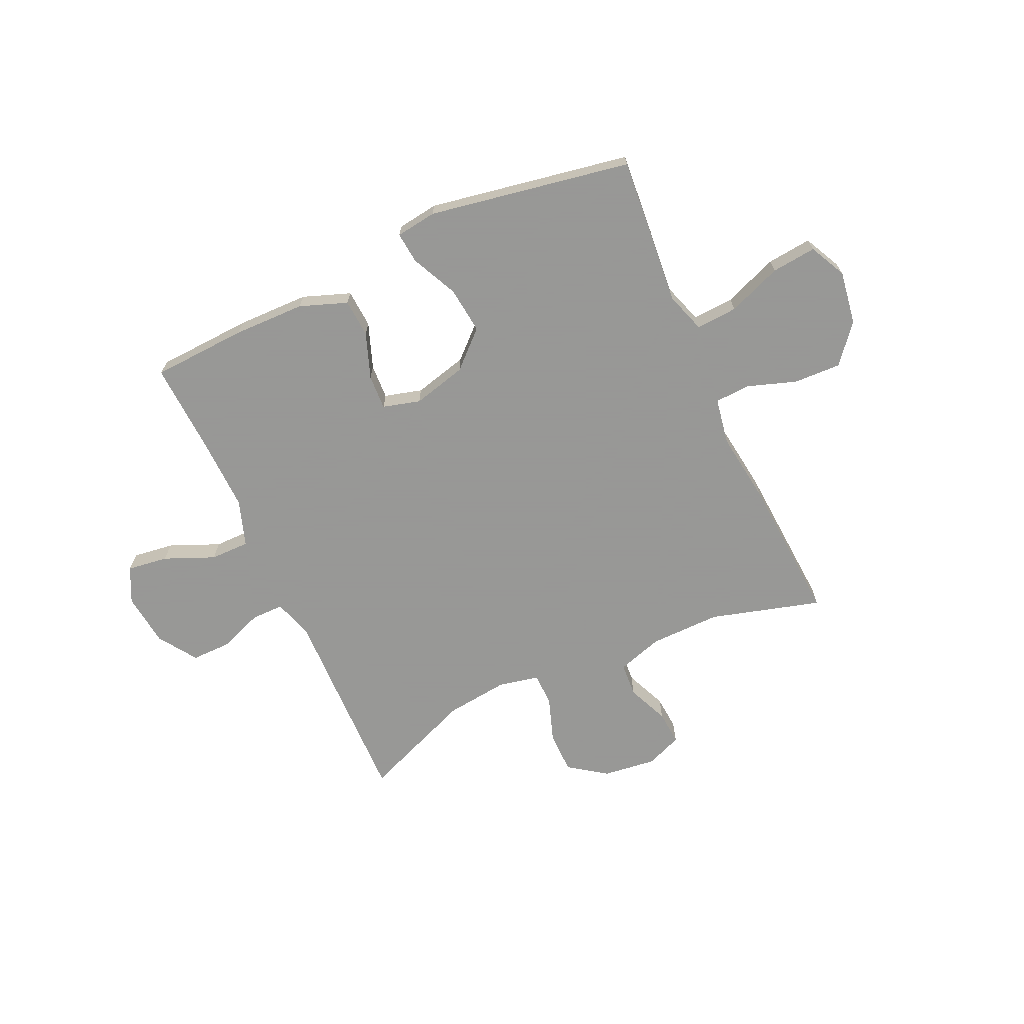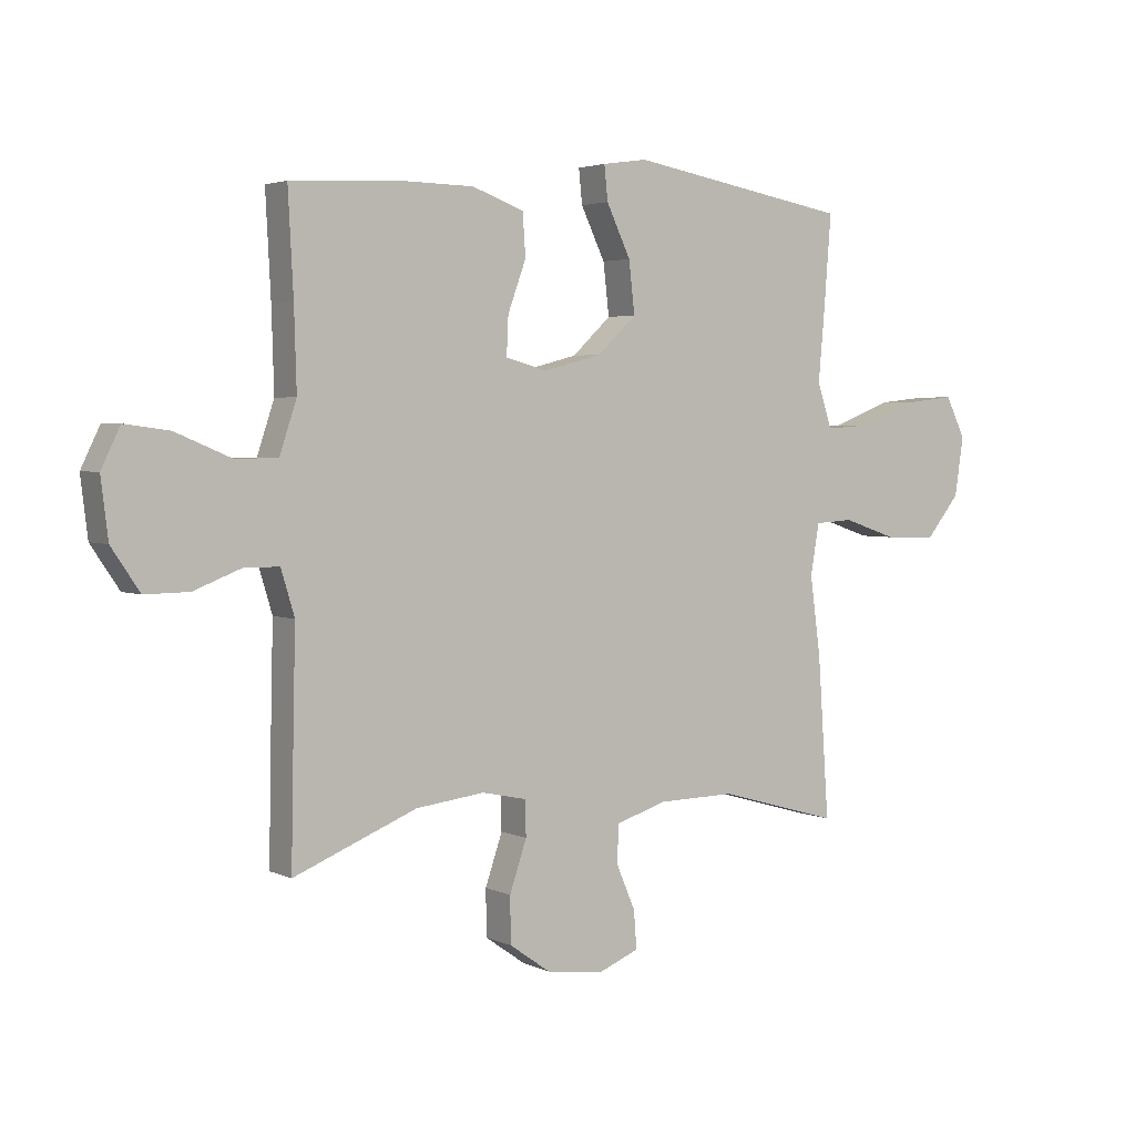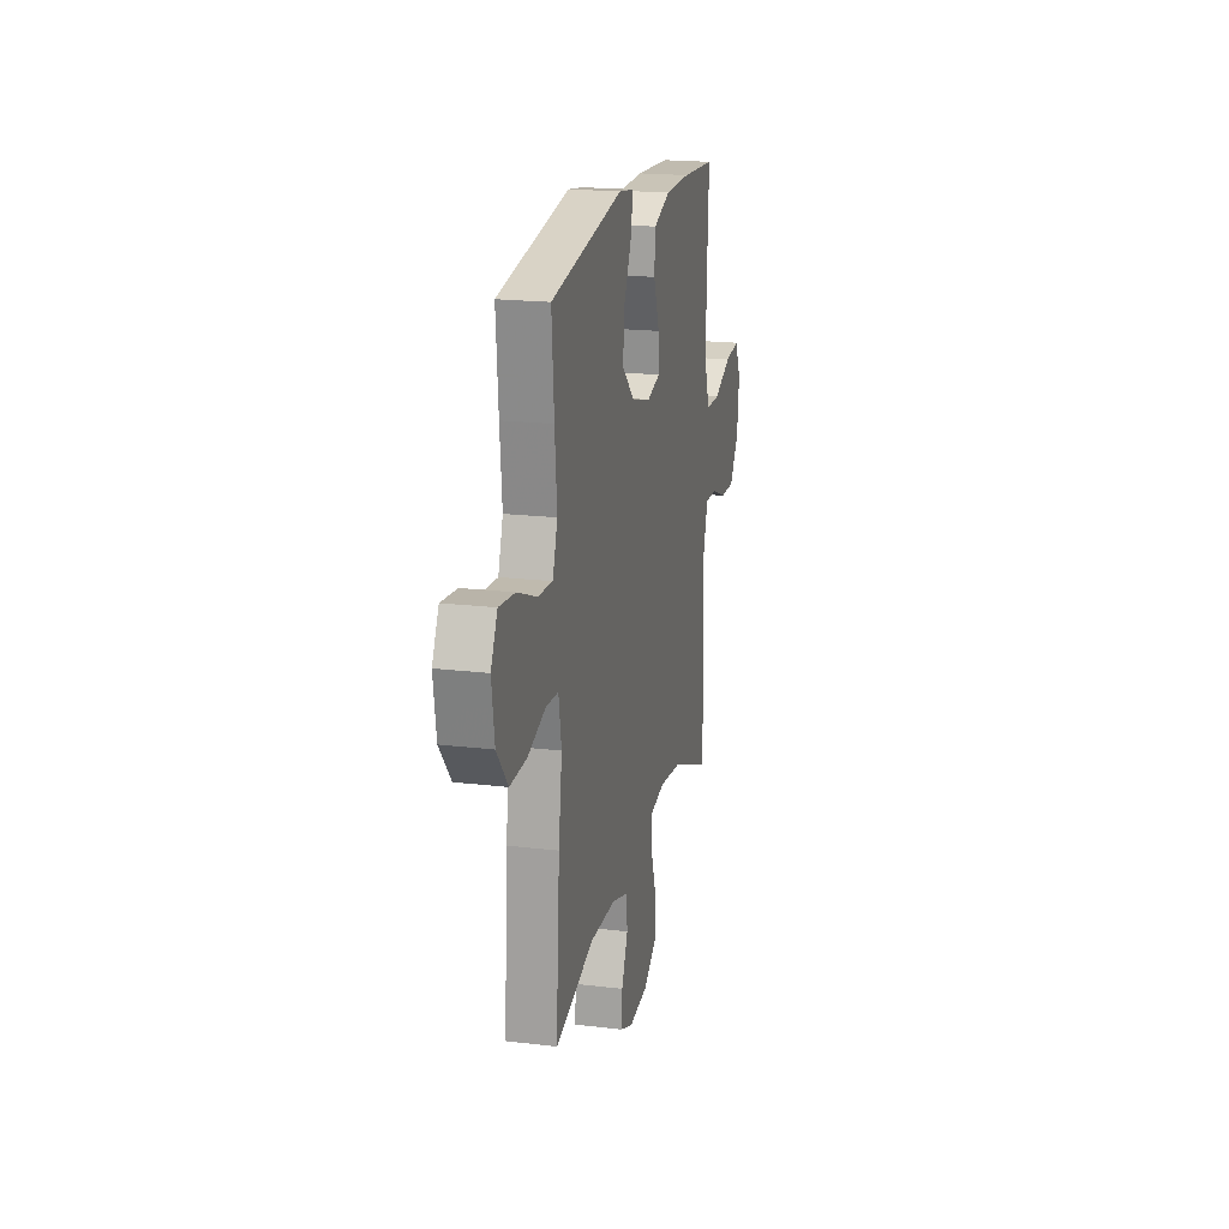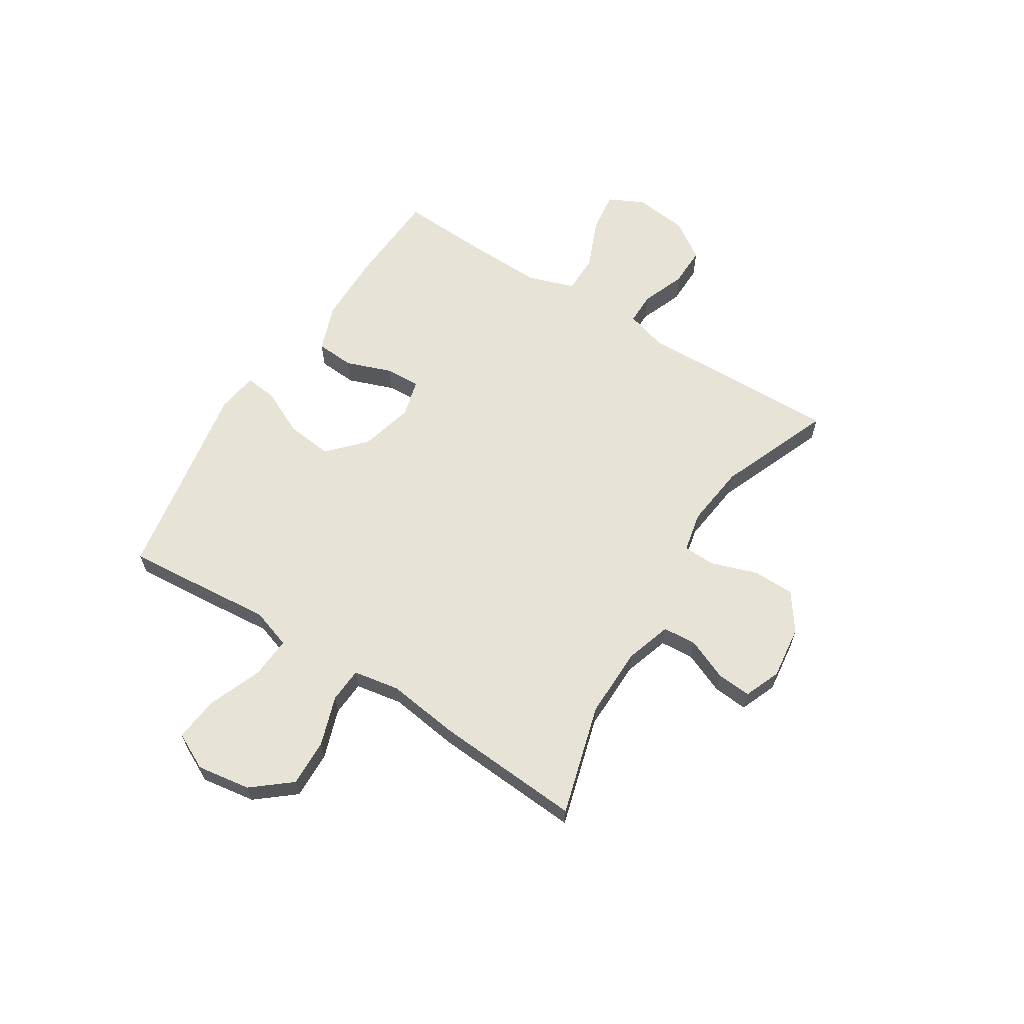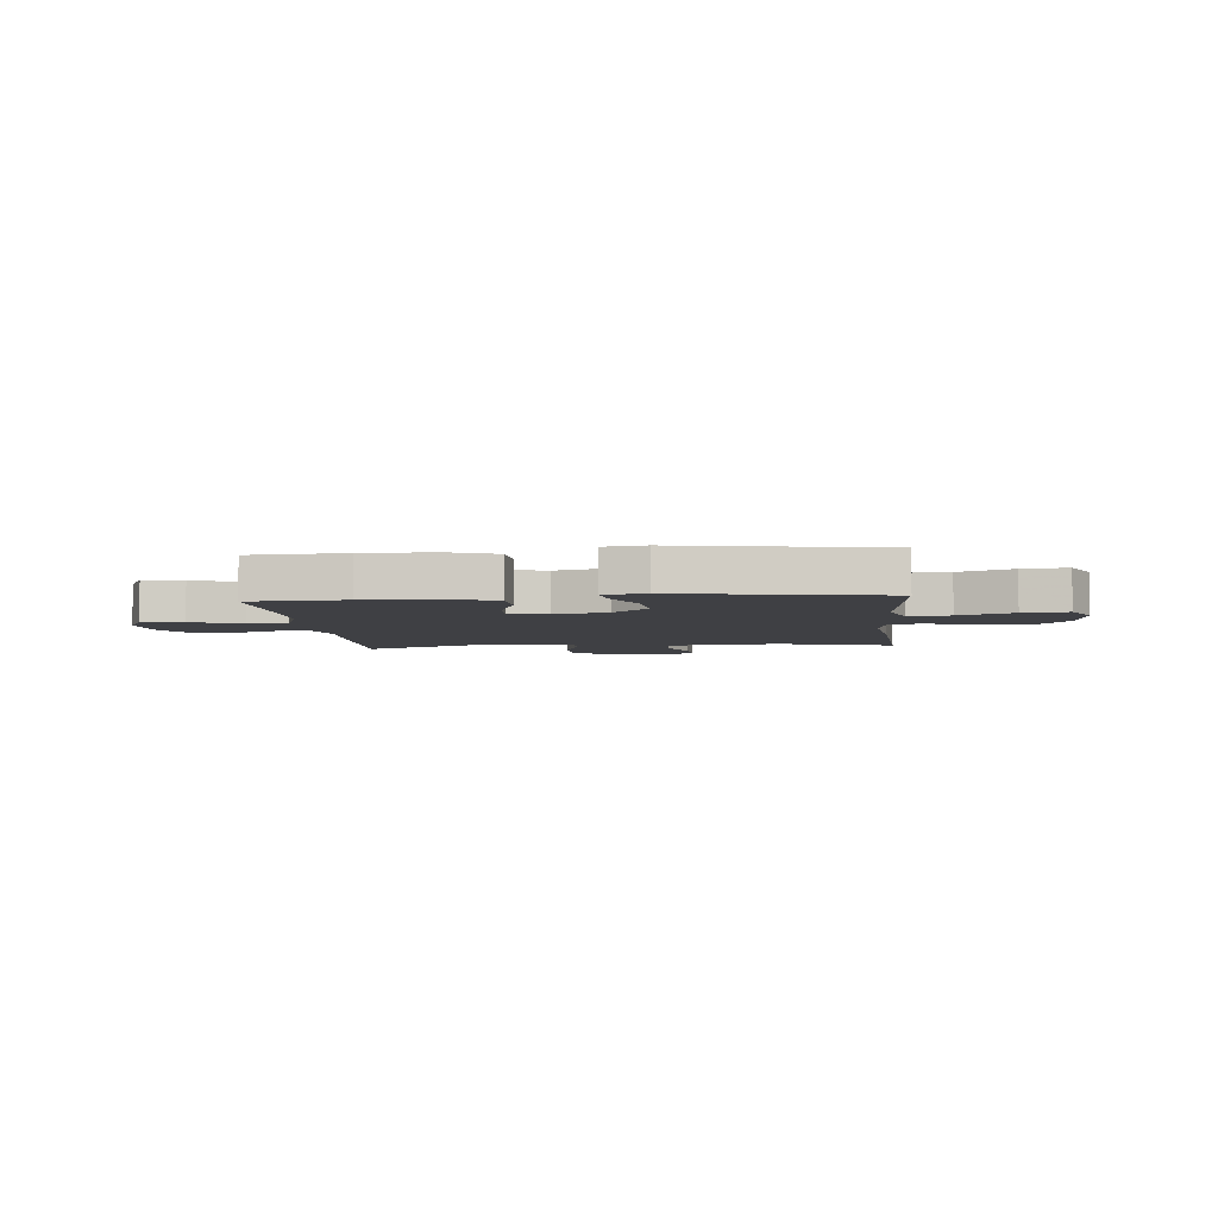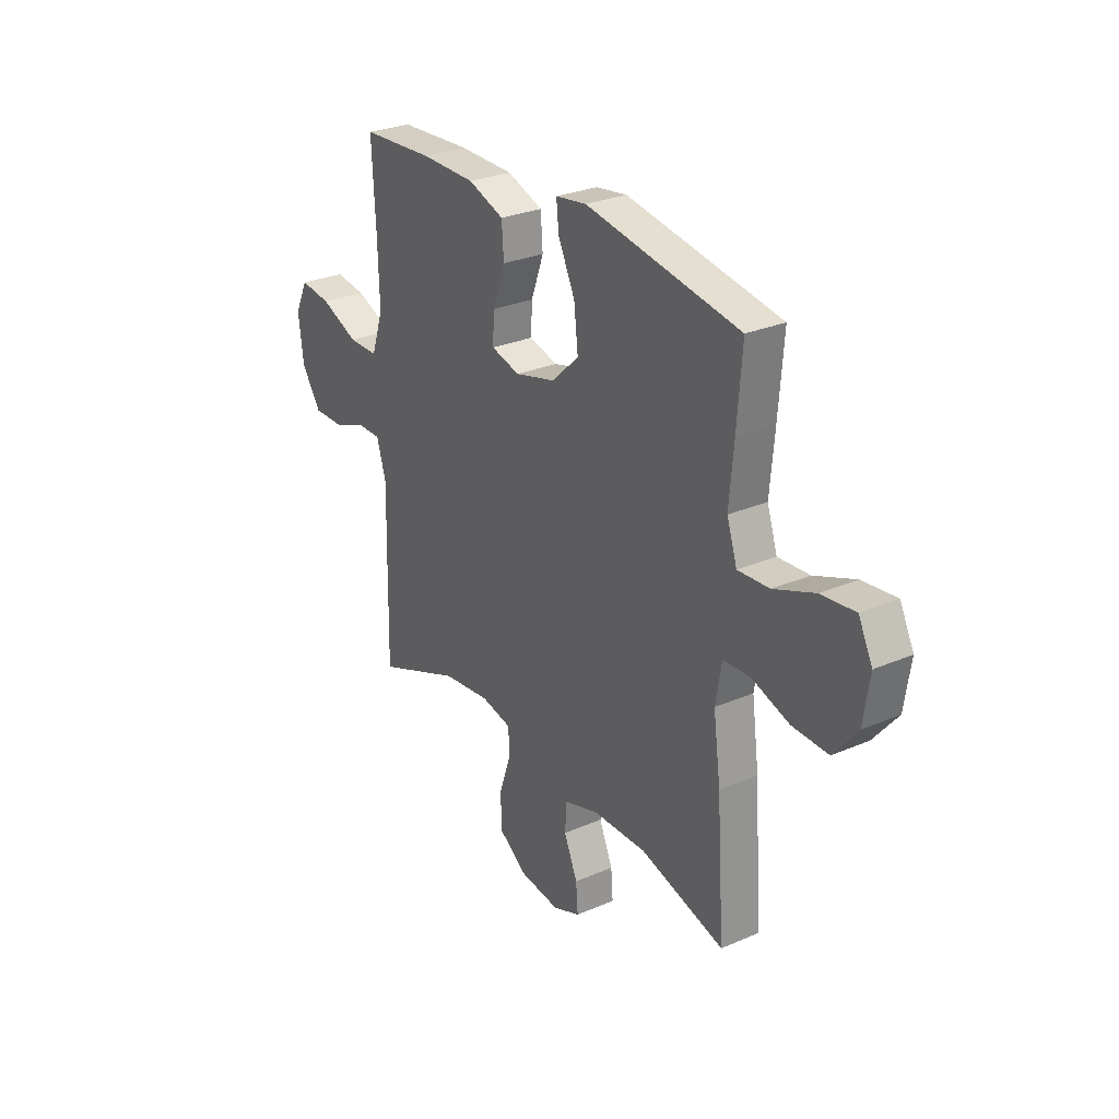
<metadata>
{"format":"obj","ext":"obj","renderer":"f3d","projection":"perspective","resolution":1024,"background":"white","views":[{"elev":-68.4,"azim":24.4,"up":"+Y"},{"elev":3.2,"azim":-33.9,"up":"+Z"},{"elev":19.2,"azim":102.8,"up":"+Z"},{"elev":62.6,"azim":122.2,"up":"+Y"},{"elev":-5.1,"azim":5.5,"up":"+Y"},{"elev":28.0,"azim":56.7,"up":"+Z"}]}
</metadata>
<code>
v 0.5 0.07 -0.5
v 0.294 0.07 -0.442
v 0.162 0.07 -0.444
v 0.077 0.07 -0.471
v 0.073 0.07 -0.534
v 0.106 0.07 -0.611
v 0.111 0.07 -0.675
v 0.044 0.07 -0.702
v -0.055 0.07 -0.69
v -0.125 0.07 -0.641
v -0.126 0.07 -0.563
v -0.097 0.07 -0.478
v -0.099 0.07 -0.418
v -0.174 0.07 -0.402
v -0.291 0.07 -0.416
v -0.5 0.07 -0.5
v -0.495 0.07 -0.243
v -0.492 0.07 -0.125
v -0.515 0.07 -0.049
v -0.575 0.07 -0.049
v -0.655 0.07 -0.08
v -0.73 0.07 -0.081
v -0.778 0.07 -0.01
v -0.79 0.07 0.089
v -0.758 0.07 0.155
v -0.682 0.07 0.145
v -0.589 0.07 0.106
v -0.516 0.07 0.106
v -0.487 0.07 0.193
v -0.491 0.07 0.329
v -0.5 0.07 0.5
v -0.323 0.07 0.51
v -0.19 0.07 0.508
v -0.102 0.07 0.476
v -0.097 0.07 0.405
v -0.128 0.07 0.32
v -0.131 0.07 0.255
v -0.061 0.07 0.236
v 0.039 0.07 0.262
v 0.105 0.07 0.324
v 0.095 0.07 0.411
v 0.054 0.07 0.497
v 0.048 0.07 0.555
v 0.124 0.07 0.566
v 0.5 0.07 0.5
v 0.488 0.07 0.346
v 0.477 0.07 0.223
v 0.502 0.07 0.148
v 0.579 0.07 0.153
v 0.679 0.07 0.192
v 0.762 0.07 0.201
v 0.796 0.07 0.133
v 0.781 0.07 0.033
v 0.723 0.07 -0.038
v 0.635 0.07 -0.035
v 0.543 0.07 -0.004
v 0.478 0.07 -0.008
v 0.463 0.07 -0.094
v 0.481 0.07 -0.226
v 0.5 0 -0.5
v 0.294 0 -0.442
v 0.162 0 -0.444
v 0.077 0 -0.471
v 0.073 0 -0.534
v 0.106 0 -0.611
v 0.111 0 -0.675
v 0.044 0 -0.702
v -0.055 0 -0.69
v -0.125 0 -0.641
v -0.126 0 -0.563
v -0.097 0 -0.478
v -0.099 0 -0.418
v -0.174 0 -0.402
v -0.291 0 -0.416
v -0.5 0 -0.5
v -0.495 0 -0.243
v -0.492 0 -0.125
v -0.515 0 -0.049
v -0.575 0 -0.049
v -0.655 0 -0.08
v -0.73 0 -0.081
v -0.778 0 -0.01
v -0.79 0 0.089
v -0.758 0 0.155
v -0.682 0 0.145
v -0.589 0 0.106
v -0.516 0 0.106
v -0.487 0 0.193
v -0.491 0 0.329
v -0.5 0 0.5
v -0.323 0 0.51
v -0.19 0 0.508
v -0.102 0 0.476
v -0.097 0 0.405
v -0.128 0 0.32
v -0.131 0 0.255
v -0.061 0 0.236
v 0.039 0 0.262
v 0.105 0 0.324
v 0.095 0 0.411
v 0.054 0 0.497
v 0.048 0 0.555
v 0.124 0 0.566
v 0.5 0 0.5
v 0.488 0 0.346
v 0.477 0 0.223
v 0.502 0 0.148
v 0.579 0 0.153
v 0.679 0 0.192
v 0.762 0 0.201
v 0.796 0 0.133
v 0.781 0 0.033
v 0.723 0 -0.038
v 0.635 0 -0.035
v 0.543 0 -0.004
v 0.478 0 -0.008
v 0.463 0 -0.094
v 0.481 0 -0.226
f 58 59 1 2
f 57 58 2 3
f 53 54 55 56
f 53 56 57
f 52 53 57
f 49 50 51 52
f 48 49 52 57
f 47 48 57 3
f 41 42 43 44
f 40 41 44 45
f 39 40 45 46
f 33 34 35 36
f 33 36 37
f 30 31 32 33
f 29 30 33 37
f 28 29 37 38
f 24 25 26 27
f 24 27 28
f 23 24 28
f 20 21 22 23
f 19 20 23 28
f 18 19 28 38
f 15 16 17 18
f 14 15 18 38
f 9 10 11 12
f 9 12 13
f 8 9 13
f 5 6 7 8
f 4 5 8 13
f 3 4 13
f 38 39 46 47
f 14 38 47
f 3 13 14 47
f 61 60 118 117
f 62 61 117 116
f 115 114 113 112
f 116 115 112
f 116 112 111
f 111 110 109 108
f 116 111 108 107
f 62 116 107 106
f 103 102 101 100
f 104 103 100 99
f 105 104 99 98
f 95 94 93 92
f 96 95 92
f 92 91 90 89
f 96 92 89 88
f 97 96 88 87
f 86 85 84 83
f 87 86 83
f 87 83 82
f 82 81 80 79
f 87 82 79 78
f 97 87 78 77
f 77 76 75 74
f 97 77 74 73
f 71 70 69 68
f 72 71 68
f 72 68 67
f 67 66 65 64
f 72 67 64 63
f 72 63 62
f 106 105 98 97
f 106 97 73
f 106 73 72 62
f 1 60 61 2
f 2 61 62 3
f 3 62 63 4
f 4 63 64 5
f 5 64 65 6
f 6 65 66 7
f 7 66 67 8
f 8 67 68 9
f 9 68 69 10
f 10 69 70 11
f 11 70 71 12
f 12 71 72 13
f 13 72 73 14
f 14 73 74 15
f 15 74 75 16
f 16 75 76 17
f 17 76 77 18
f 18 77 78 19
f 19 78 79 20
f 20 79 80 21
f 21 80 81 22
f 22 81 82 23
f 23 82 83 24
f 24 83 84 25
f 25 84 85 26
f 26 85 86 27
f 27 86 87 28
f 28 87 88 29
f 29 88 89 30
f 30 89 90 31
f 31 90 91 32
f 32 91 92 33
f 33 92 93 34
f 34 93 94 35
f 35 94 95 36
f 36 95 96 37
f 37 96 97 38
f 38 97 98 39
f 39 98 99 40
f 40 99 100 41
f 41 100 101 42
f 42 101 102 43
f 43 102 103 44
f 44 103 104 45
f 45 104 105 46
f 46 105 106 47
f 47 106 107 48
f 48 107 108 49
f 49 108 109 50
f 50 109 110 51
f 51 110 111 52
f 52 111 112 53
f 53 112 113 54
f 54 113 114 55
f 55 114 115 56
f 56 115 116 57
f 57 116 117 58
f 58 117 118 59
f 59 118 60 1

</code>
